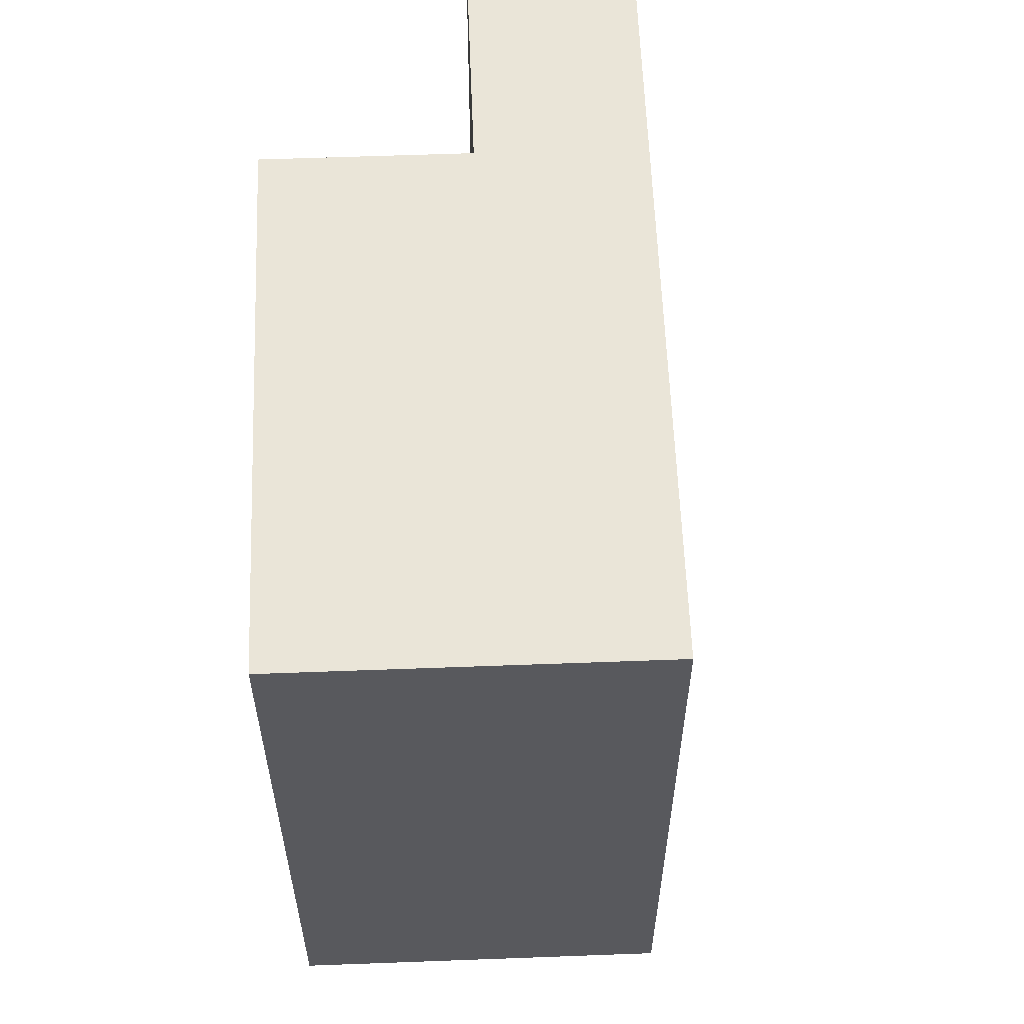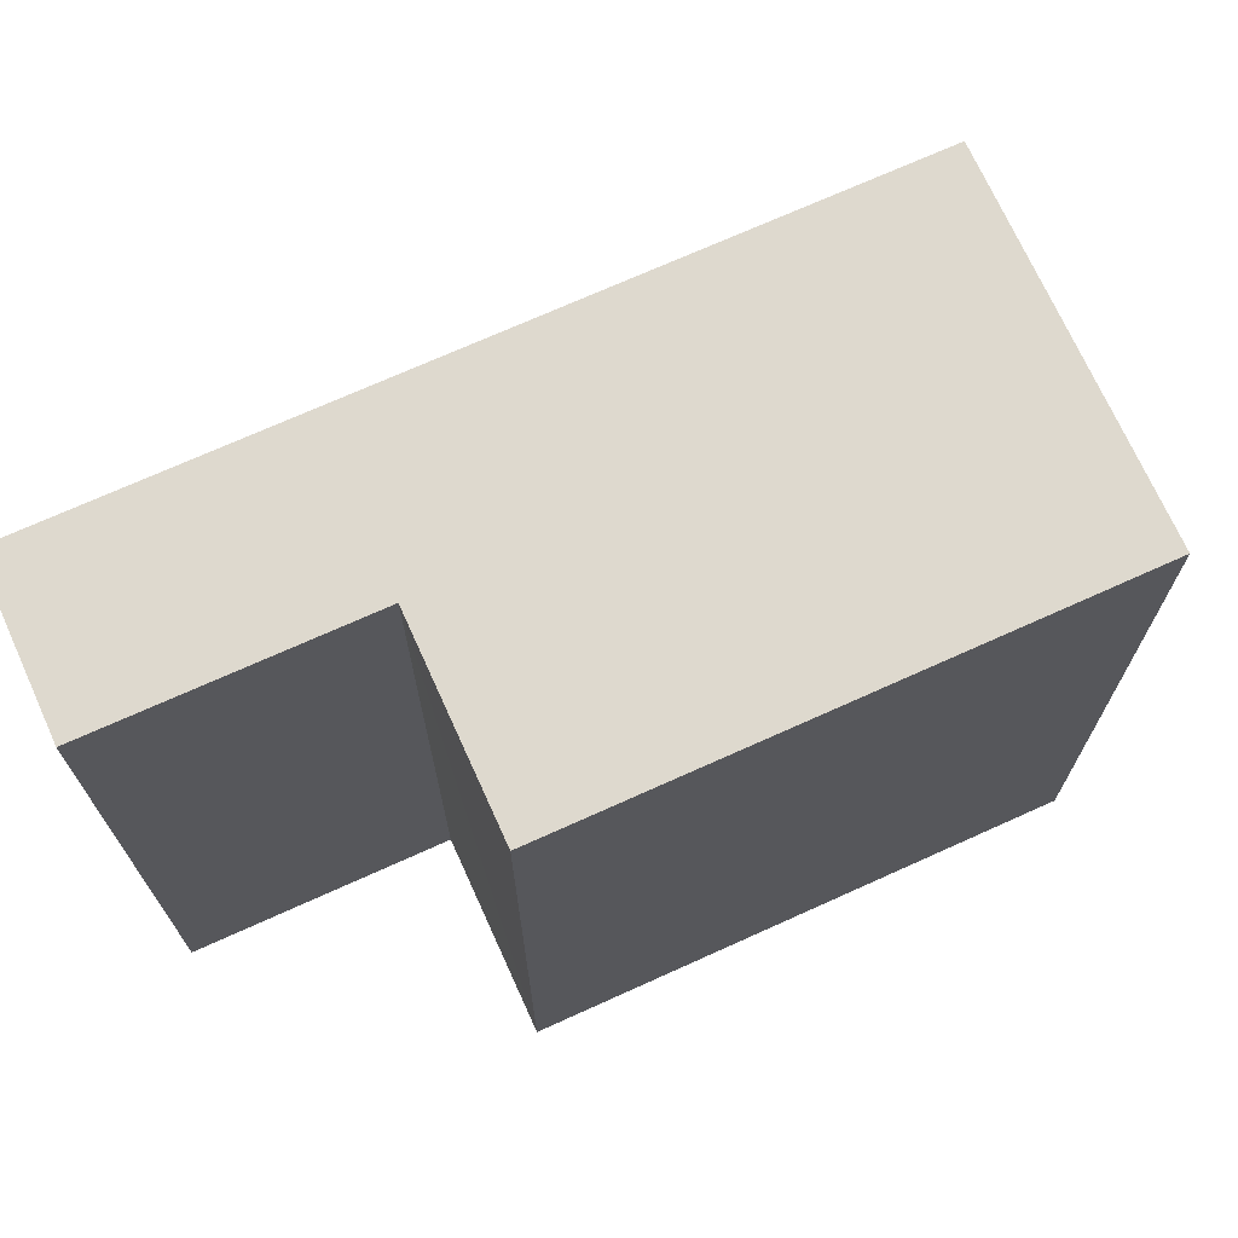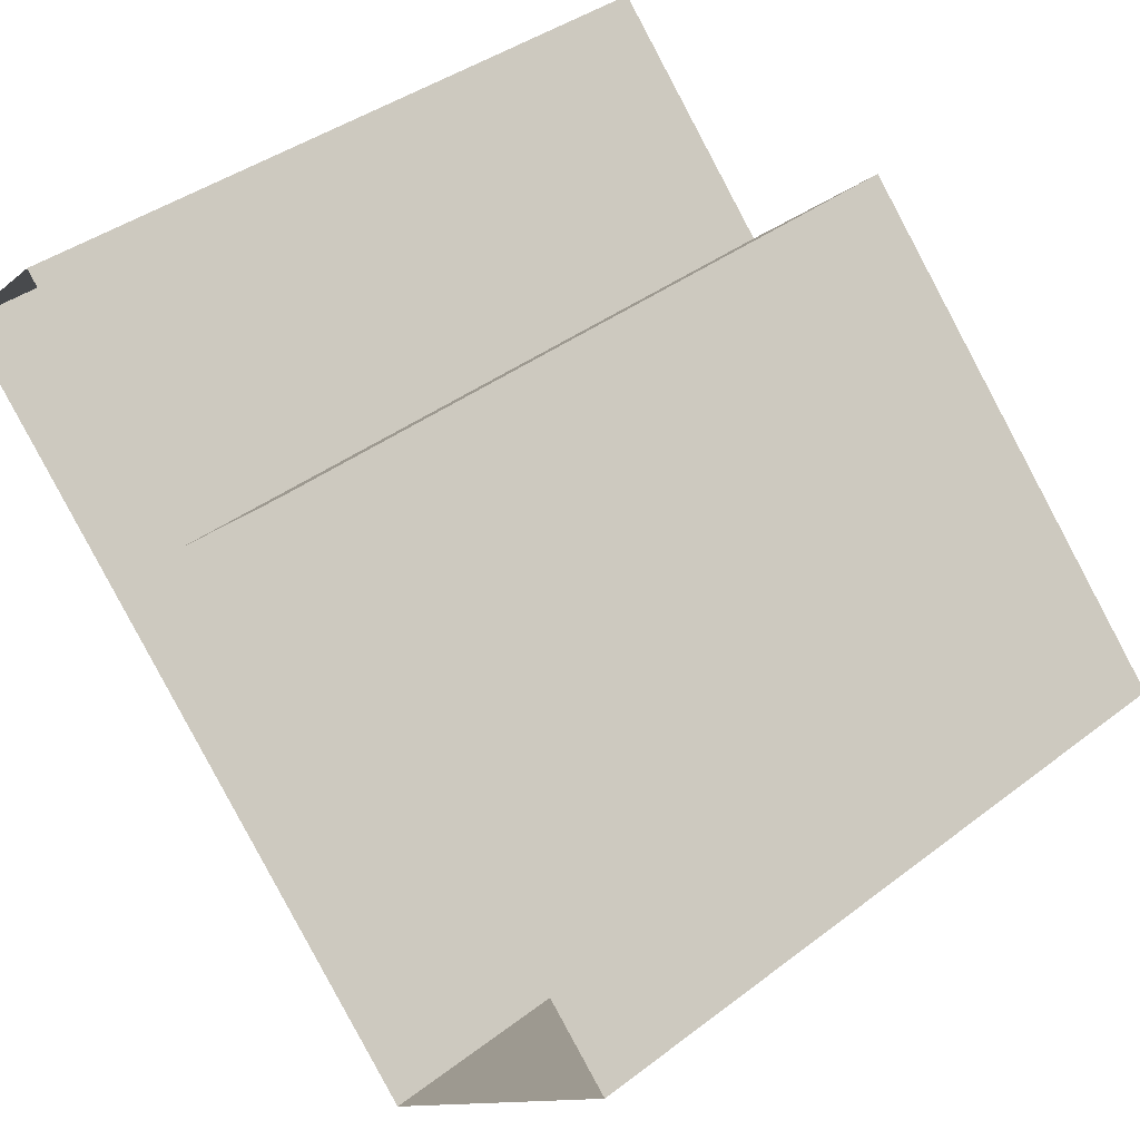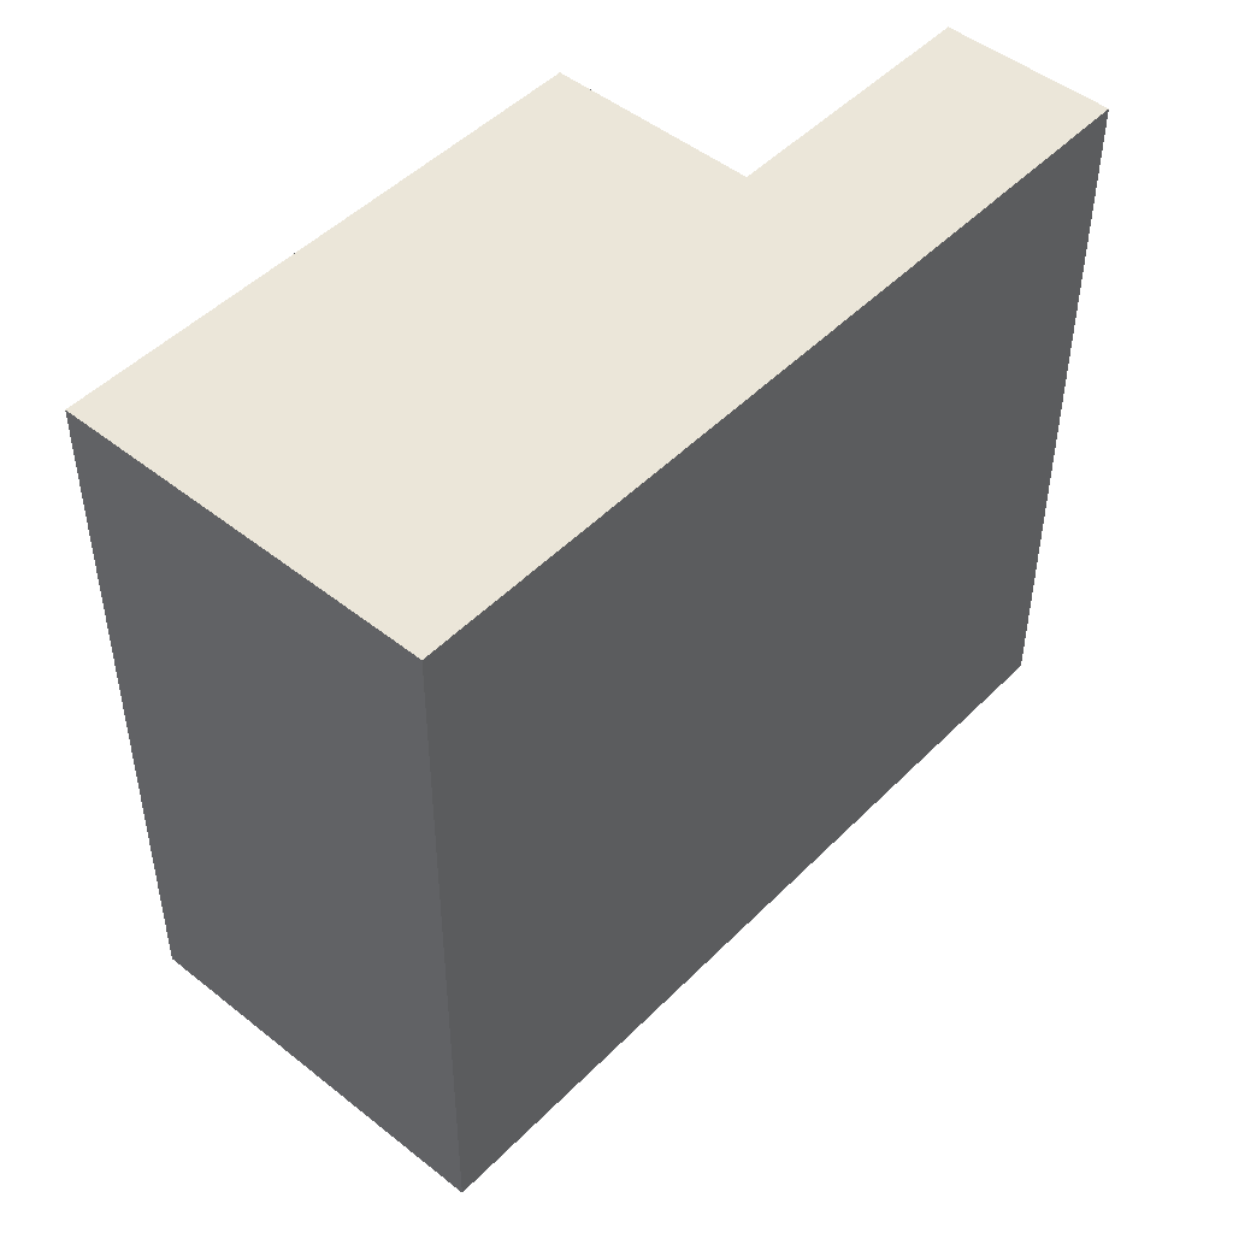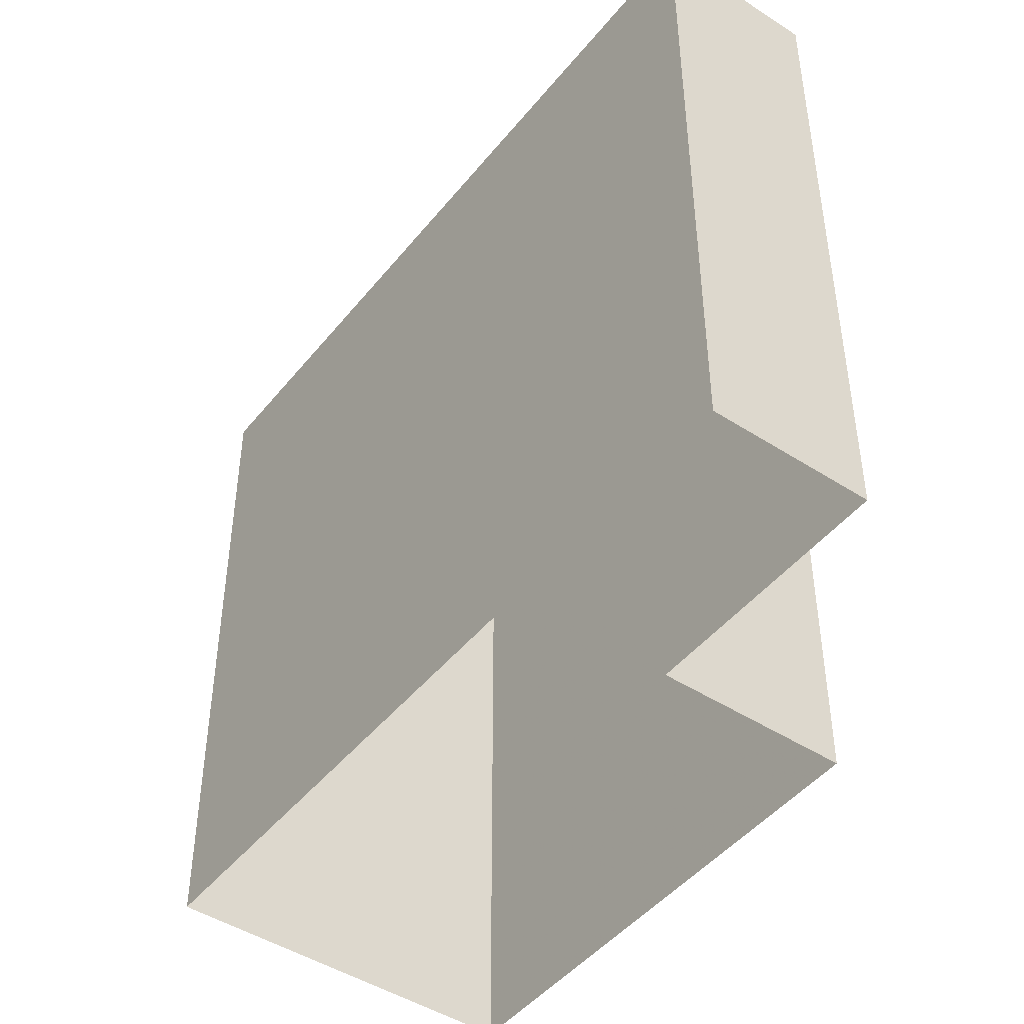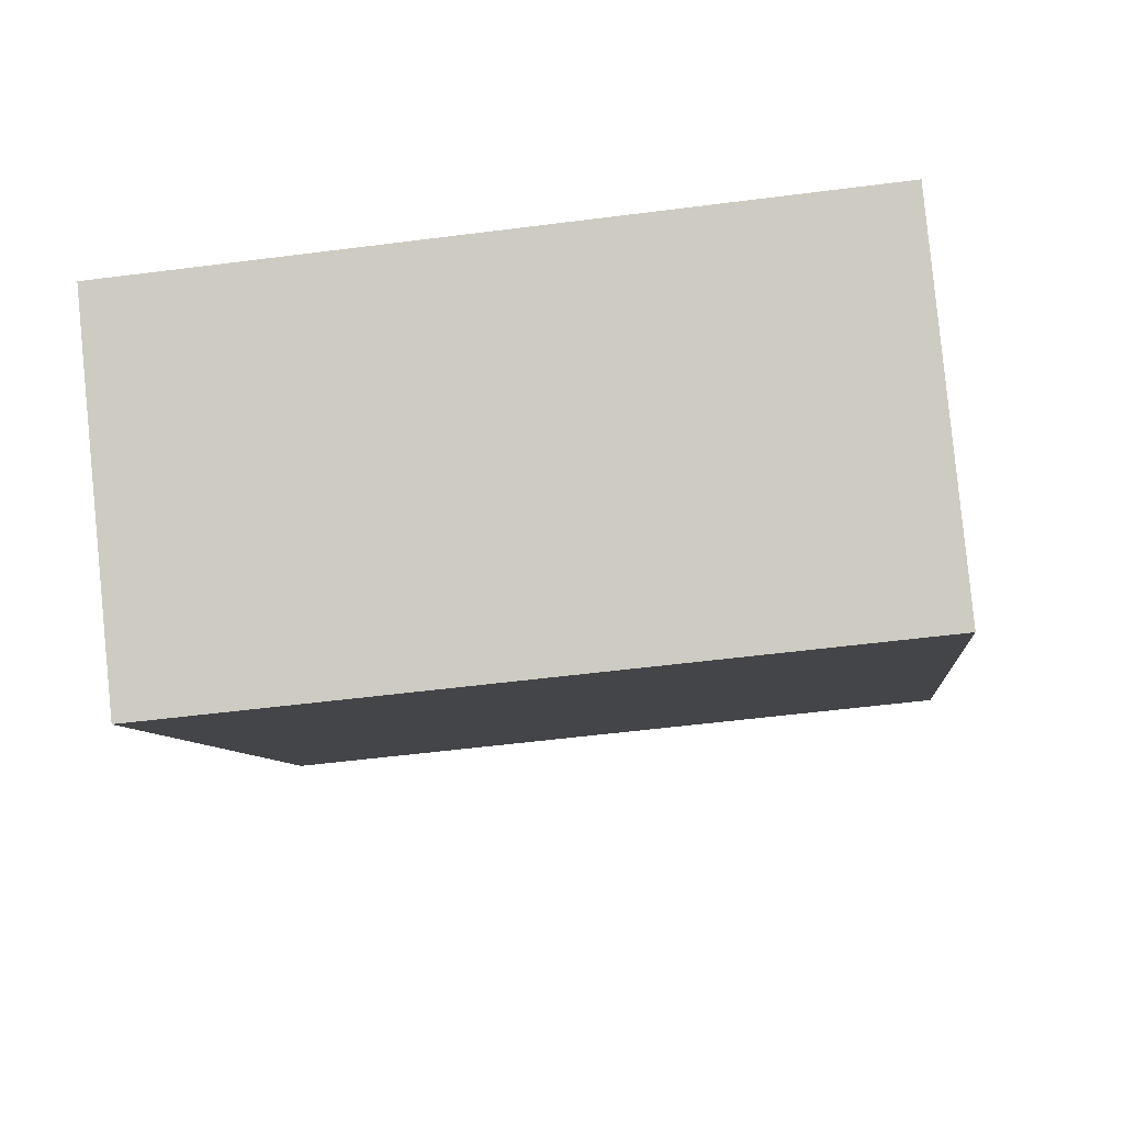
<metadata>
{"format":"obj","ext":"obj","renderer":"f3d","projection":"perspective","resolution":1024,"background":"white","views":[{"elev":59.5,"azim":-45.4,"up":"+Z"},{"elev":71.5,"azim":-157.5,"up":"+Z"},{"elev":39.8,"azim":-133.3,"up":"+Y"},{"elev":48.0,"azim":-1.4,"up":"+Z"},{"elev":-46.2,"azim":100.4,"up":"+Z"},{"elev":-53.9,"azim":-82.2,"up":"+Y"}]}
</metadata>
<code>
v -6160 -3.656e+04 4.426
v -6156 -3.656e+04 4.426
v -6154 -3.656e+04 4.425
v -6157 -3.657e+04 4.424
v -6151 -3.656e+04 4.425
v -6152 -3.656e+04 4.426
v -6151 -3.656e+04 11.92
v -6152 -3.656e+04 11.92
v -6154 -3.656e+04 11.92
v -6157 -3.657e+04 11.92
v -6160 -3.656e+04 11.92
v -6156 -3.656e+04 11.92
f 1 2 3
f 1 3 4
f 3 5 4
f 3 6 5
f 7 8 9
f 7 9 10
f 9 11 10
f 9 12 11
f 9 6 3
f 9 8 6
f 7 5 6
f 8 7 6
f 10 4 5
f 7 10 5
f 10 1 4
f 10 11 1
f 11 2 1
f 11 12 2
f 9 3 2
f 12 9 2

</code>
